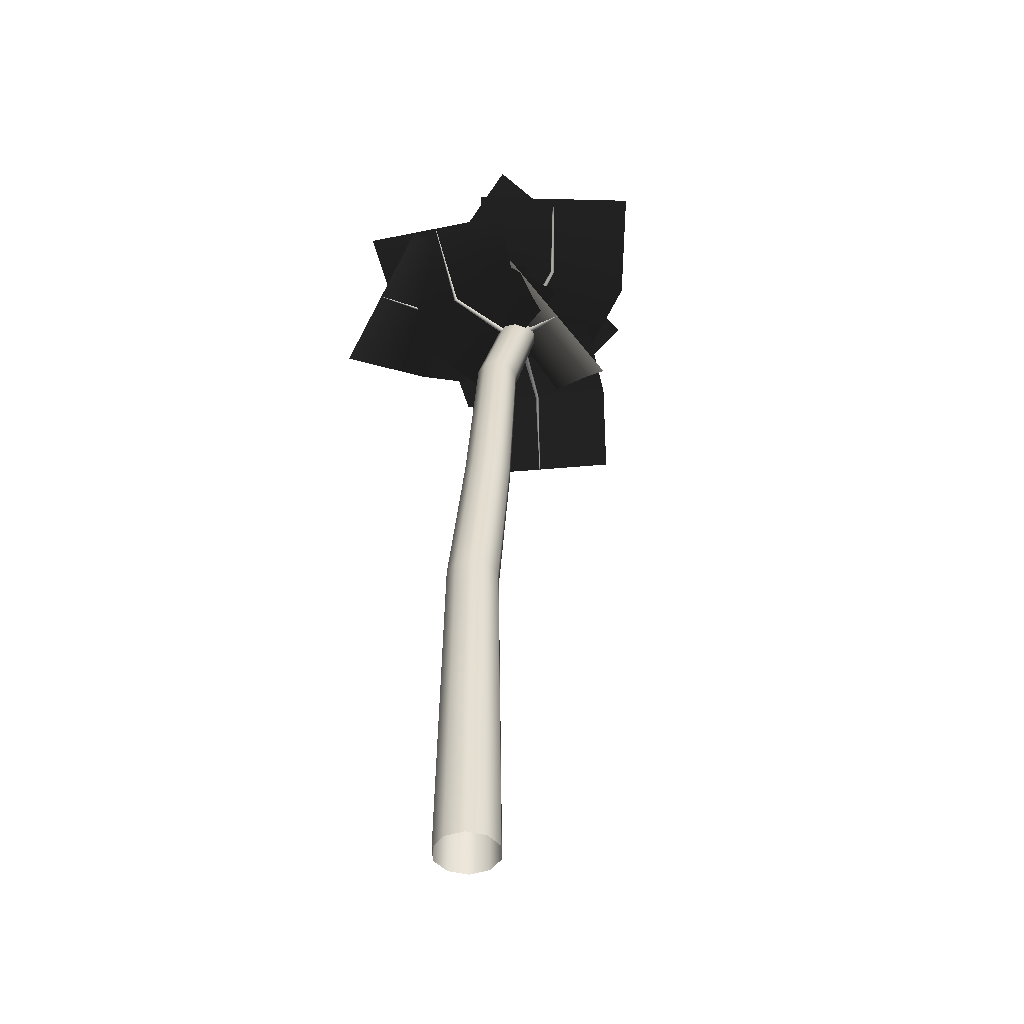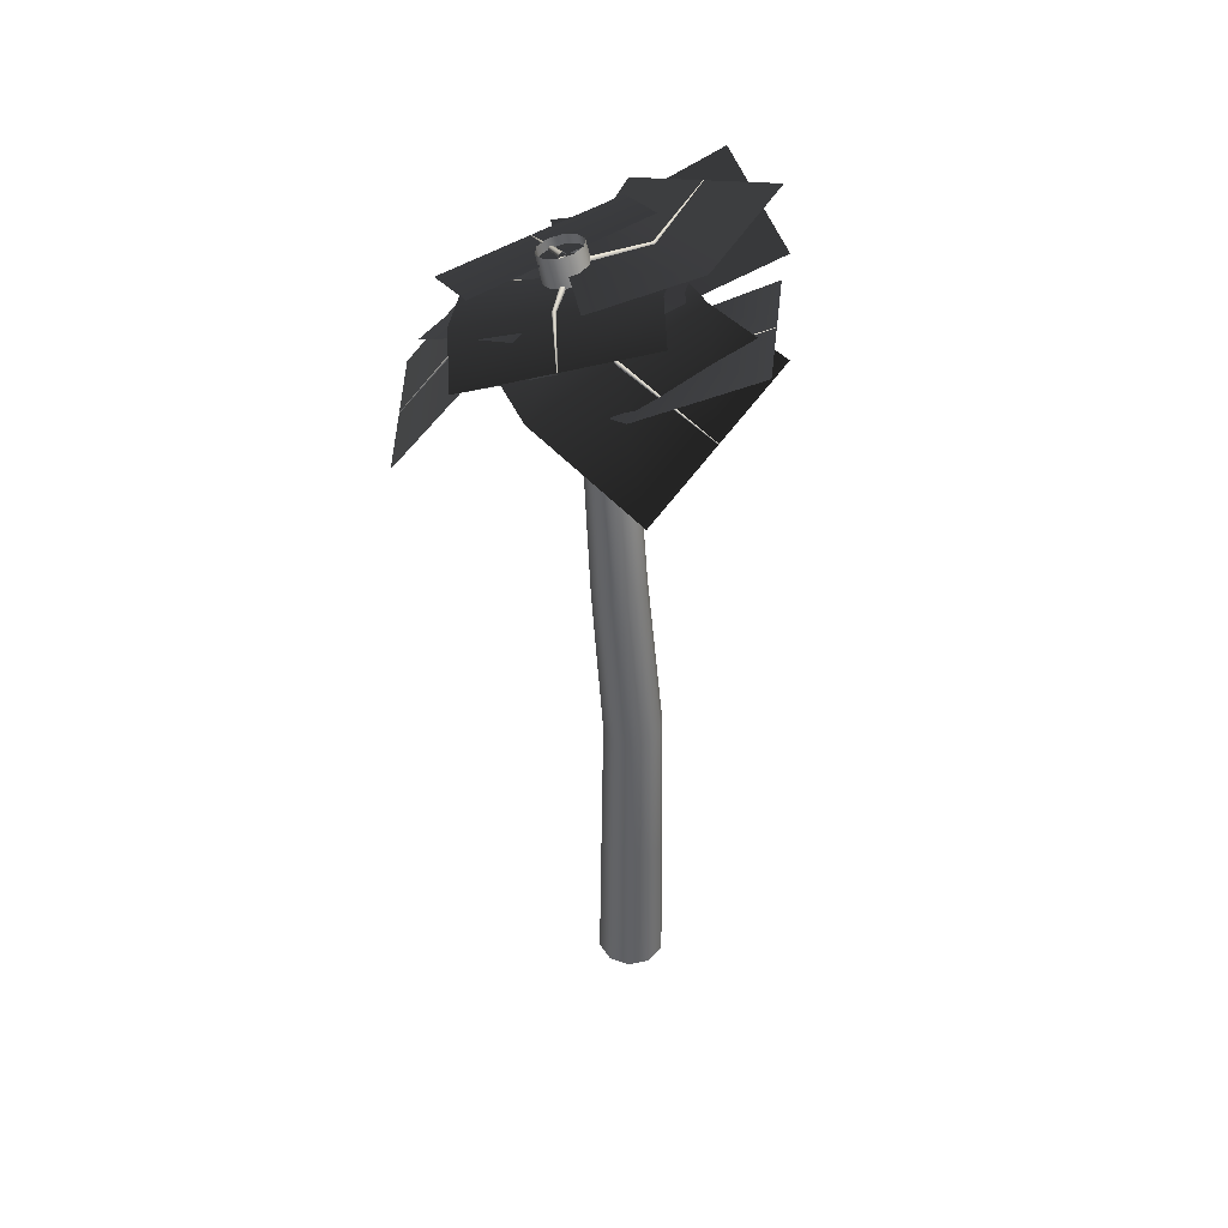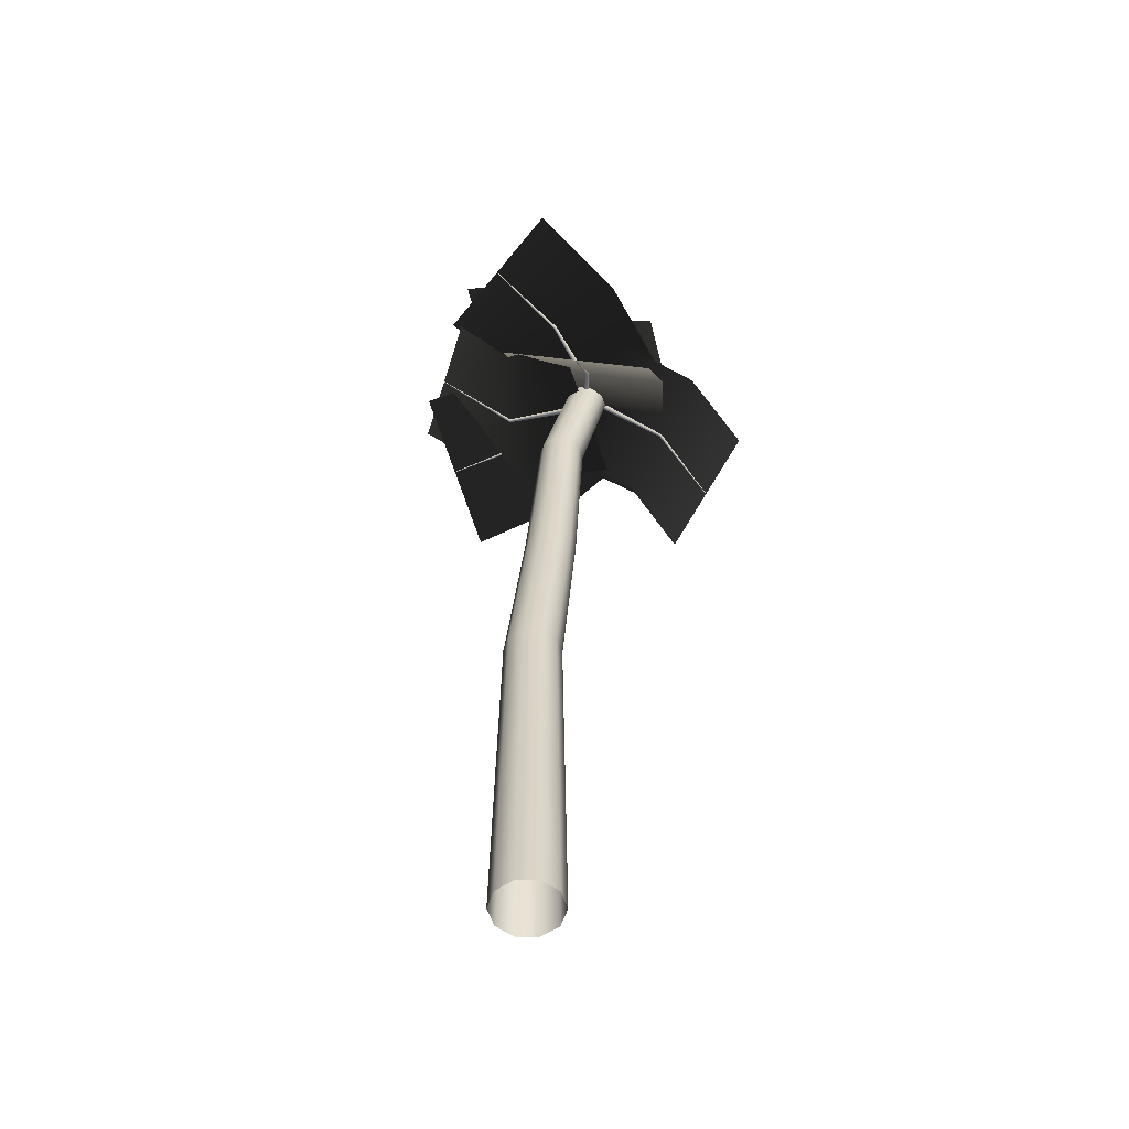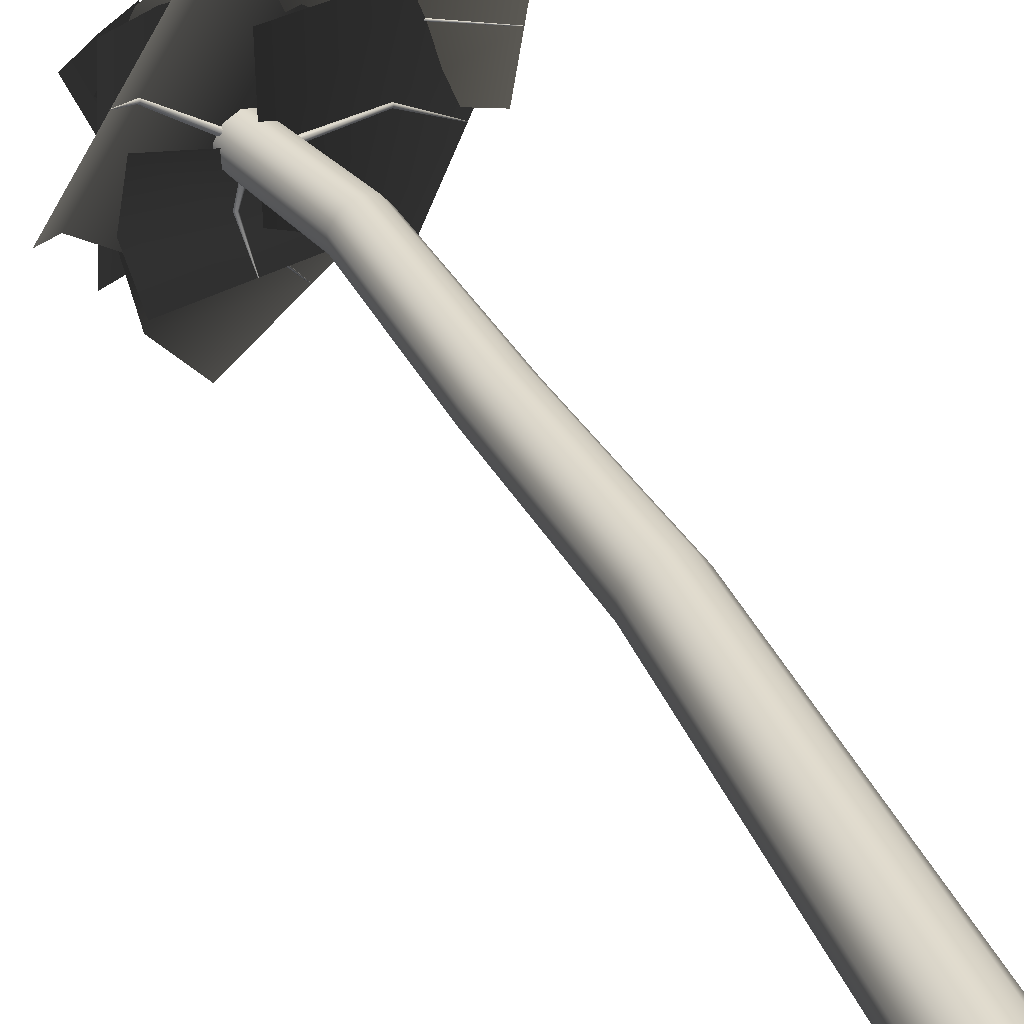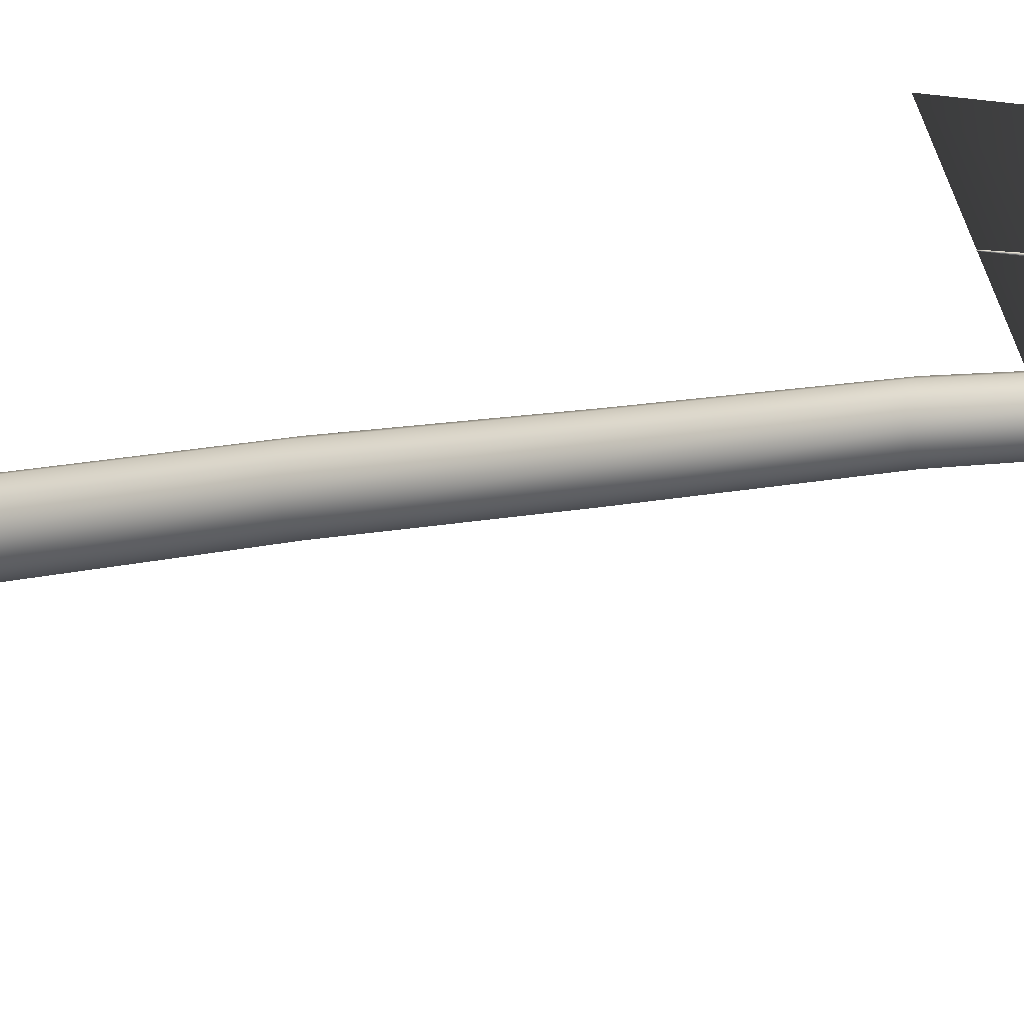
<metadata>
{"format":"obj","ext":"obj","renderer":"f3d","projection":"perspective","resolution":1024,"background":"white","views":[{"elev":-46.1,"azim":146.1,"up":"+Y"},{"elev":46.8,"azim":39.7,"up":"+Y"},{"elev":-55.7,"azim":-162.2,"up":"+Y"},{"elev":40.5,"azim":-23.0,"up":"+Z"},{"elev":-11.4,"azim":121.6,"up":"+Z"}]}
</metadata>
<code>
o plant
v -1.333 14.86 0.3589
v -1.13 14.92 0.2904
v -1.005 14.95 0.1109
v -1.005 14.95 -0.1109
v -1.13 14.92 -0.2904
v -1.333 14.86 -0.3589
v -1.535 14.8 -0.2904
v -1.66 14.76 -0.1109
v -1.66 14.76 0.1109
v -1.535 14.8 0.2904
v -0.4869 11.98 0.402
v -0.2542 12.02 0.3252
v -0.1104 12.05 0.1242
v -0.1104 12.05 -0.1242
v -0.2542 12.02 -0.3252
v -0.4869 11.98 -0.402
v -0.7195 11.94 -0.3252
v -0.8633 11.91 -0.1242
v -0.8633 11.91 0.1242
v -0.7195 11.94 0.3252
v -0.2886 8.986 0.4451
v -0.02786 9.007 0.3601
v 0.1333 9.02 0.1375
v 0.1333 9.02 -0.1375
v -0.02786 9.007 -0.3601
v -0.2886 8.986 -0.4451
v -0.5493 8.965 -0.3601
v -0.7105 8.952 -0.1375
v -0.7105 8.952 0.1375
v -0.5493 8.965 0.3601
v -0 6 0.4881
v 0.2866 6.014 0.3949
v 0.4637 6.022 0.1508
v 0.4637 6.022 -0.1508
v 0.2866 6.014 -0.3949
v 0 6 -0.4881
v -0.2866 5.986 -0.3949
v -0.4637 5.978 -0.1508
v -0.4637 5.978 0.1508
v -0.2866 5.986 0.3949
v 0 3 0.5312
v 0.3122 3 0.4298
v 0.5052 3 0.1642
v 0.5052 3 -0.1642
v 0.3122 3 -0.4298
v 0 3 -0.5312
v -0.3122 3 -0.4298
v -0.5052 3 -0.1642
v -0.5052 3 0.1642
v -0.3122 3 0.4298
v 0 0 0.5743
v 0.3376 0 0.4646
v 0.5462 0 0.1775
v 0.5462 0 -0.1775
v 0.3376 0 -0.4646
v 0 0 -0.5743
v -0.3376 0 -0.4646
v -0.5462 0 -0.1775
v -0.5462 0 0.1775
v -0.3376 0 0.4646
f 1 11 12 2
f 2 12 13 3
f 3 13 14 4
f 4 14 15 5
f 5 15 16 6
f 6 16 17 7
f 7 17 18 8
f 8 18 19 9
f 9 19 20 10
f 10 20 11 1
f 11 21 22 12
f 12 22 23 13
f 13 23 24 14
f 14 24 25 15
f 15 25 26 16
f 16 26 27 17
f 17 27 28 18
f 18 28 29 19
f 19 29 30 20
f 20 30 21 11
f 21 31 32 22
f 22 32 33 23
f 23 33 34 24
f 24 34 35 25
f 25 35 36 26
f 26 36 37 27
f 27 37 38 28
f 28 38 39 29
f 29 39 40 30
f 30 40 31 21
f 31 41 42 32
f 32 42 43 33
f 33 43 44 34
f 34 44 45 35
f 35 45 46 36
f 36 46 47 37
f 37 47 48 38
f 38 48 49 39
f 39 49 50 40
f 40 50 41 31
f 41 51 52 42
f 42 52 53 43
f 43 53 54 44
f 44 54 55 45
f 45 55 56 46
f 46 56 57 47
f 47 57 58 48
f 48 58 59 49
f 49 59 60 50
f 50 60 51 41
v 1.661 14.46 -0.8955
v 1.662 14.46 -0.8974
v 1.661 14.45 -0.9013
v 1.657 14.45 -0.9051
v 1.654 14.46 -0.9065
v 1.653 14.46 -0.9046
v 1.654 14.47 -0.9006
v 1.658 14.46 -0.8969
v 0.5795 13.84 0.03213
v 0.5844 13.81 0.02268
v 0.5807 13.8 -5.4e-05
v 0.5705 13.81 -0.02276
v 0.5597 13.83 -0.03213
v 0.5548 13.85 -0.02268
v 0.5585 13.86 5.4e-05
v 0.5687 13.86 0.02276
v -0.9521 13.56 0.0608
v -0.9445 13.52 0.04299
v -0.9414 13.5 0
v -0.9445 13.52 -0.04299
v -0.9521 13.56 -0.0608
v -0.9596 13.6 -0.04299
v -0.9627 13.62 0
v -0.9596 13.6 0.04299
f 61 69 70 62
f 62 70 71 63
f 63 71 72 64
f 64 72 73 65
f 65 73 74 66
f 66 74 75 67
f 67 75 76 68
f 68 76 69 61
f 69 77 78 70
f 70 78 79 71
f 71 79 80 72
f 72 80 81 73
f 73 81 82 74
f 74 82 83 75
f 75 83 84 76
f 76 84 77 69
v -0.9521 13.56 -1.5
v -0.9521 13.56 0
v -0.9521 13.56 1.5
v 0.1317 13.68 -1.427
v 0.5696 13.83 0
v 1.007 13.98 1.427
v 0.8536 14.11 -2.117
v 1.658 14.46 -0.901
v 2.462 14.81 0.3152
f 85 86 89 88
f 86 87 90 89
f 88 89 92 91
f 89 90 93 92
v -1.15 13.19 -1.232
v -1.149 13.19 -1.229
v -1.153 13.19 -1.227
v -1.158 13.18 -1.227
v -1.162 13.19 -1.23
v -1.162 13.19 -1.233
v -1.158 13.19 -1.235
v -1.153 13.2 -1.234
v -1.189 13.62 -0.6735
v -1.19 13.6 -0.6634
v -1.208 13.58 -0.6542
v -1.233 13.58 -0.6513
v -1.251 13.6 -0.6564
v -1.251 13.63 -0.6665
v -1.233 13.64 -0.6757
v -1.207 13.64 -0.6786
v -0.9392 13.72 -0.02068
v -0.9444 13.67 -0.01246
v -0.9788 13.65 0.003058
v -1.022 13.66 0.01678
v -1.049 13.69 0.02068
v -1.044 13.74 0.01246
v -1.01 13.76 -0.003058
v -0.9663 13.76 -0.01678
f 94 102 103 95
f 95 103 104 96
f 96 104 105 97
f 97 105 106 98
f 98 106 107 99
f 99 107 108 100
f 100 108 109 101
f 101 109 102 94
f 102 110 111 103
f 103 111 112 104
f 104 112 113 105
f 105 113 114 106
f 106 114 115 107
f 107 115 116 108
f 108 116 117 109
f 109 117 110 102
v -2.363 13.37 0.513
v -0.9943 13.71 0
v 0.3742 14.04 -0.513
v -2.6 13.16 -0.2834
v -1.22 13.61 -0.6649
v 0.1597 14.06 -1.046
v -2.509 12.61 -0.9502
v -1.156 13.19 -1.231
v 0.1973 13.77 -1.511
f 118 119 122 121
f 119 120 123 122
f 121 122 125 124
f 122 123 126 125
v -2.818 12.28 1.836
v -2.813 12.28 1.836
v -2.809 12.28 1.839
v -2.807 12.28 1.843
v -2.809 12.28 1.846
v -2.814 12.29 1.847
v -2.818 12.29 1.844
v -2.82 12.28 1.84
v -2.213 13.48 0.9908
v -2.195 13.46 0.9929
v -2.176 13.45 1.009
v -2.166 13.47 1.029
v -2.172 13.49 1.041
v -2.19 13.51 1.039
v -2.209 13.51 1.024
v -2.219 13.5 1.003
v -1.074 13.84 -0.04605
v -1.051 13.8 -0.03385
v -1.02 13.79 -0.00182
v -0.9983 13.82 0.03127
v -0.9992 13.86 0.04605
v -1.022 13.9 0.03385
v -1.053 13.91 0.00182
v -1.075 13.88 -0.03127
f 127 135 136 128
f 128 136 137 129
f 129 137 138 130
f 130 138 139 131
f 131 139 140 132
f 132 140 141 133
f 133 141 142 134
f 134 142 135 127
f 135 143 144 136
f 136 144 145 137
f 137 145 146 138
f 138 146 147 139
f 139 147 148 140
f 140 148 149 141
f 141 149 150 142
f 142 150 143 135
v -0.1018 14.09 1.149
v -1.037 13.85 0
v -1.971 13.61 -1.149
v -1.251 13.74 2.154
v -2.192 13.48 1.016
v -3.134 13.22 -0.1218
v -1.873 12.57 2.973
v -2.813 12.28 1.841
v -3.753 11.99 0.7095
f 151 152 155 154
f 152 153 156 155
f 154 155 158 157
f 155 156 159 158
v 1.96 13.67 0.6981
v 1.958 13.66 0.6945
v 1.958 13.66 0.6895
v 1.959 13.67 0.6858
v 1.961 13.67 0.6858
v 1.962 13.67 0.6893
v 1.963 13.67 0.6944
v 1.962 13.67 0.698
v 0.366 14.29 0.8876
v 0.367 14.27 0.8727
v 0.3725 14.27 0.8483
v 0.3791 14.28 0.8286
v 0.3831 14.31 0.8252
v 0.382 14.33 0.8401
v 0.3766 14.33 0.8645
v 0.3699 14.32 0.8842
v -1.108 13.99 0.05176
v -1.09 13.95 0.03574
v -1.066 13.94 -0.001207
v -1.049 13.96 -0.03745
v -1.05 14 -0.05176
v -1.068 14.04 -0.03574
v -1.092 14.05 0.001207
v -1.109 14.03 0.03745
f 160 168 169 161
f 161 169 170 162
f 162 170 171 163
f 163 171 172 164
f 164 172 173 165
f 165 173 174 166
f 166 174 175 167
f 167 175 168 160
f 168 176 177 169
f 169 177 178 170
f 170 178 179 171
f 171 179 180 172
f 172 180 181 173
f 173 181 182 174
f 174 182 183 175
f 175 183 176 168
v -0.3528 14.18 -1.299
v -1.079 13.99 0
v -1.805 13.81 1.299
v 0.7613 14.63 -0.5542
v 0.3745 14.3 0.8564
v -0.01227 13.97 2.267
v 2.041 14.23 -0.695
v 1.96 13.67 0.6919
v 1.88 13.1 2.079
f 184 185 188 187
f 185 186 189 188
f 187 188 191 190
f 188 189 192 191
v -0.04691 14.73 -2.706
v -0.04711 14.73 -2.708
v -0.0503 14.73 -2.712
v -0.05462 14.73 -2.714
v -0.05754 14.73 -2.714
v -0.05735 14.74 -2.711
v -0.05416 14.74 -2.708
v -0.04983 14.74 -2.706
v -0.8193 14.16 -1.506
v -0.8219 14.14 -1.513
v -0.8404 14.12 -1.523
v -0.8639 14.13 -1.531
v -0.8786 14.15 -1.532
v -0.8759 14.17 -1.526
v -0.8574 14.19 -1.516
v -0.834 14.18 -1.508
v -1.065 14.15 0.01032
v -1.071 14.11 0.008688
v -1.106 14.08 0.001969
v -1.151 14.09 -0.005903
v -1.178 14.12 -0.01032
v -1.172 14.17 -0.008688
v -1.136 14.2 -0.001969
v -1.092 14.19 0.005903
f 193 201 202 194
f 194 202 203 195
f 195 203 204 196
f 196 204 205 197
f 197 205 206 198
f 198 206 207 199
f 199 207 208 200
f 200 208 201 193
f 201 209 210 202
f 202 210 211 203
f 203 211 212 204
f 204 212 213 205
f 205 213 214 206
f 206 214 215 207
f 207 215 216 208
f 208 216 209 201
v -2.549 13.76 -0.2605
v -1.121 14.14 0
v 0.307 14.52 0.2605
v -2.196 13.86 -2.111
v -0.8489 14.16 -1.519
v 0.4983 14.45 -0.928
v -1.26 14.59 -3.588
v -0.05223 14.73 -2.71
v 1.155 14.88 -1.832
f 217 218 221 220
f 218 219 222 221
f 220 221 224 223
f 221 222 225 224
v -2.585 13.71 0.1745
v -2.583 13.71 0.1763
v -2.581 13.7 0.1808
v -2.582 13.71 0.1855
v -2.584 13.71 0.1876
v -2.586 13.71 0.1858
v -2.587 13.72 0.1813
v -2.587 13.71 0.1766
v -1.899 14.06 0.1021
v -1.89 14.04 0.1111
v -1.883 14.03 0.1339
v -1.884 14.04 0.1572
v -1.892 14.06 0.1673
v -1.901 14.08 0.1582
v -1.908 14.09 0.1354
v -1.907 14.08 0.1122
v -1.173 14.28 -0.05817
v -1.159 14.24 -0.04133
v -1.147 14.23 -0.000276
v -1.145 14.24 0.04094
v -1.154 14.28 0.05817
v -1.168 14.32 0.04133
v -1.18 14.34 0.000276
v -1.182 14.32 -0.04094
f 226 234 235 227
f 227 235 236 228
f 228 236 237 229
f 229 237 238 230
f 230 238 239 231
f 231 239 240 232
f 232 240 241 233
f 233 241 234 226
f 234 242 243 235
f 235 243 244 236
f 236 244 245 237
f 237 245 246 238
f 238 246 247 239
f 239 247 248 240
f 240 248 249 241
f 241 249 242 234
v -0.912 14.35 1.477
v -1.164 14.28 0
v -1.415 14.21 -1.477
v -1.719 14.1 1.624
v -1.895 14.06 0.1347
v -2.072 14.03 -1.355
v -2.48 13.7 1.677
v -2.584 13.71 0.1811
v -2.689 13.72 -1.315
f 250 251 254 253
f 251 252 255 254
f 253 254 257 256
f 254 255 258 257
v -0.1431 14.25 1.474
v -0.1415 14.24 1.471
v -0.138 14.24 1.467
v -0.1345 14.25 1.465
v -0.1332 14.25 1.466
v -0.1347 14.25 1.469
v -0.1383 14.25 1.473
v -0.1417 14.25 1.475
v -0.774 14.52 0.8315
v -0.7629 14.5 0.8211
v -0.743 14.5 0.8063
v -0.726 14.52 0.7959
v -0.7218 14.54 0.7959
v -0.7329 14.56 0.8063
v -0.7528 14.56 0.8211
v -0.7698 14.55 0.8315
v -1.255 14.41 0.02936
v -1.23 14.38 0.02004
v -1.191 14.37 -0.001027
v -1.16 14.4 -0.02149
v -1.157 14.44 -0.02936
v -1.182 14.48 -0.02004
v -1.221 14.48 0.001027
v -1.251 14.46 0.02149
f 259 267 268 260
f 260 268 269 261
f 261 269 270 262
f 262 270 271 263
f 263 271 272 264
f 264 272 273 265
f 265 273 274 266
f 266 274 267 259
f 267 275 276 268
f 268 276 277 269
f 269 277 278 270
f 270 278 279 271
f 271 279 280 272
f 272 280 281 273
f 273 281 282 274
f 274 282 275 267
v 0.04641 14.77 -0.75
v -1.206 14.43 0
v -2.458 14.08 0.75
v 0.4501 14.91 -0.005633
v -0.7479 14.53 0.8137
v -1.946 14.15 1.633
v 1.003 14.68 0.5957
v -0.1381 14.25 1.47
v -1.279 13.82 2.344
f 283 284 287 286
f 284 285 288 287
f 286 287 290 289
f 287 288 291 290
v -0.5689 15.1 -2.148
v -0.5688 15.09 -2.149
v -0.5722 15.09 -2.15
v -0.5772 15.09 -2.149
v -0.5807 15.09 -2.148
v -0.5808 15.09 -2.147
v -0.5774 15.1 -2.146
v -0.5724 15.1 -2.147
v -0.446 14.78 -0.9405
v -0.4462 14.76 -0.9465
v -0.4632 14.74 -0.9557
v -0.4869 14.74 -0.9627
v -0.5035 14.76 -0.9633
v -0.5033 14.79 -0.9573
v -0.4864 14.8 -0.9481
v -0.4626 14.8 -0.9411
v -1.205 14.58 0.03752
v -1.207 14.54 0.02696
v -1.233 14.51 0.000602
v -1.268 14.52 -0.02611
v -1.291 14.56 -0.03752
v -1.289 14.6 -0.02696
v -1.263 14.63 -0.000602
v -1.229 14.62 0.02611
f 292 300 301 293
f 293 301 302 294
f 294 302 303 295
f 295 303 304 296
f 296 304 305 297
f 297 305 306 298
f 298 306 307 299
f 299 307 300 292
f 300 308 309 301
f 301 309 310 302
f 302 310 311 303
f 303 311 312 304
f 304 312 313 305
f 305 313 314 306
f 306 314 315 307
f 307 315 308 300
v -2.354 14.26 -0.9642
v -1.248 14.57 0
v -0.1421 14.88 0.9642
v -1.805 14.32 -1.481
v -0.4748 14.77 -0.9519
v 0.8556 15.22 -0.4228
v -1.946 14.49 -2.197
v -0.5748 15.09 -2.148
v 0.7964 15.7 -2.1
f 316 317 320 319
f 317 318 321 320
f 319 320 323 322
f 320 321 324 323
v -2.205 14.4 -0.3791
v -2.204 14.4 -0.3772
v -2.205 14.4 -0.3729
v -2.207 14.4 -0.3687
v -2.209 14.4 -0.3671
v -2.21 14.41 -0.369
v -2.209 14.41 -0.3733
v -2.207 14.41 -0.3774
v -1.747 14.58 -0.2076
v -1.743 14.56 -0.1985
v -1.748 14.55 -0.177
v -1.759 14.55 -0.1559
v -1.769 14.57 -0.1474
v -1.773 14.59 -0.1566
v -1.768 14.61 -0.178
v -1.757 14.6 -0.1991
v -1.271 14.72 -0.05453
v -1.265 14.68 -0.03846
v -1.274 14.66 0.000134
v -1.292 14.67 0.03865
v -1.309 14.71 0.05453
v -1.315 14.75 0.03846
v -1.307 14.77 -0.000134
v -1.288 14.76 -0.03865
f 325 333 334 326
f 326 334 335 327
f 327 335 336 328
f 328 336 337 329
f 329 337 338 330
f 330 338 339 331
f 331 339 340 332
f 332 340 333 325
f 333 341 342 334
f 334 342 343 335
f 335 343 344 336
f 336 344 345 337
f 337 345 346 338
f 338 346 347 339
f 339 347 348 340
f 340 348 341 333
v -1.783 14.57 1.41
v -1.29 14.71 0
v -0.7974 14.86 -1.41
v -2.277 14.42 1.222
v -1.758 14.58 -0.1775
v -1.24 14.73 -1.577
v -2.751 14.24 1.016
v -2.207 14.4 -0.3731
v -1.664 14.56 -1.762
f 349 350 353 352
f 350 351 354 353
f 352 353 356 355
f 353 354 357 356

</code>
